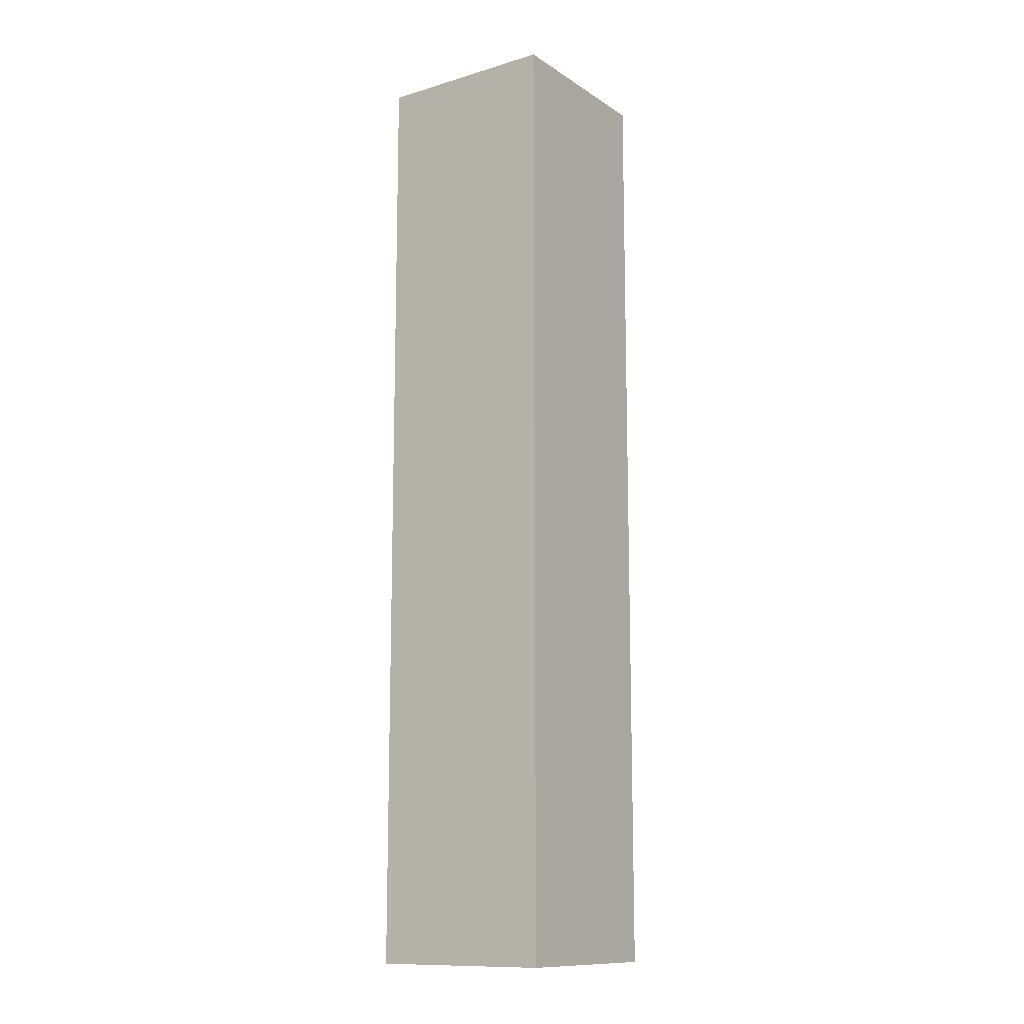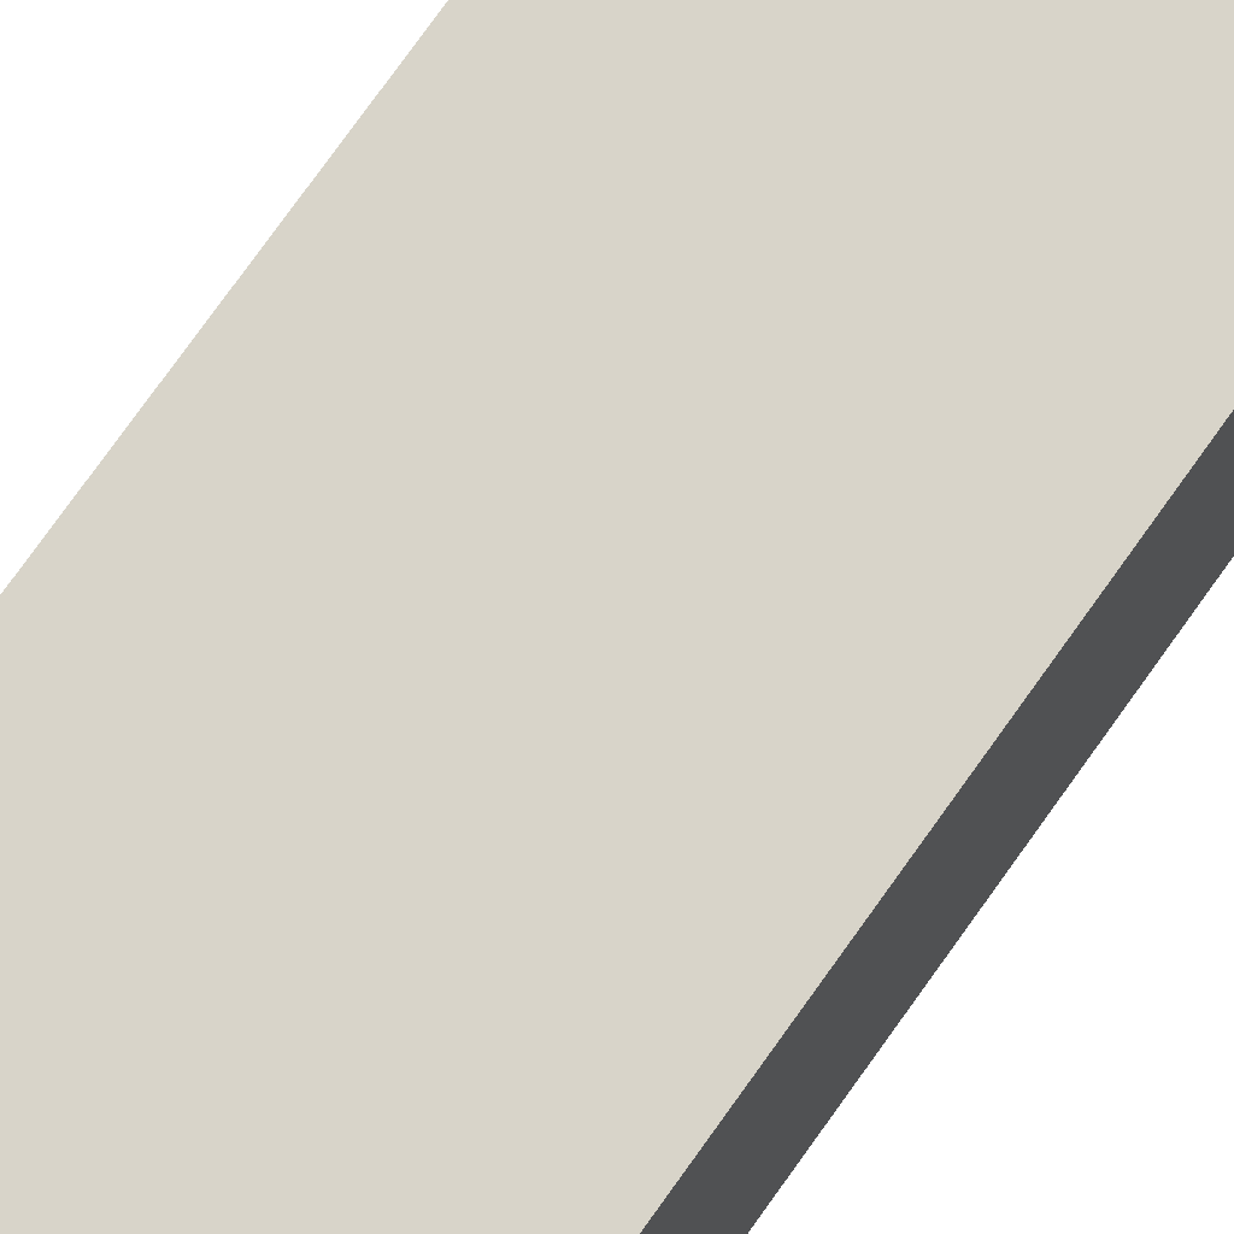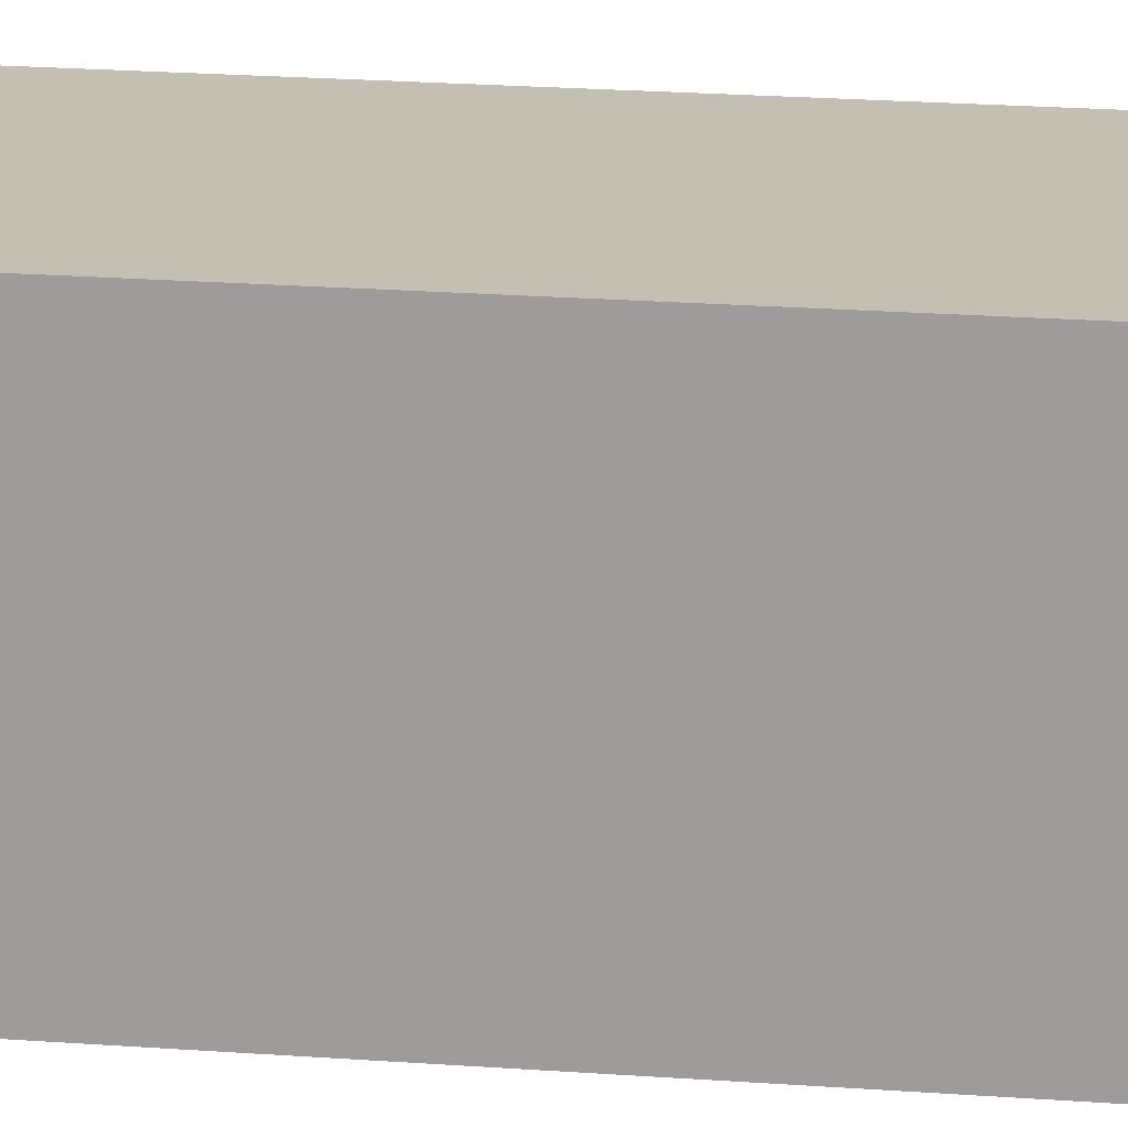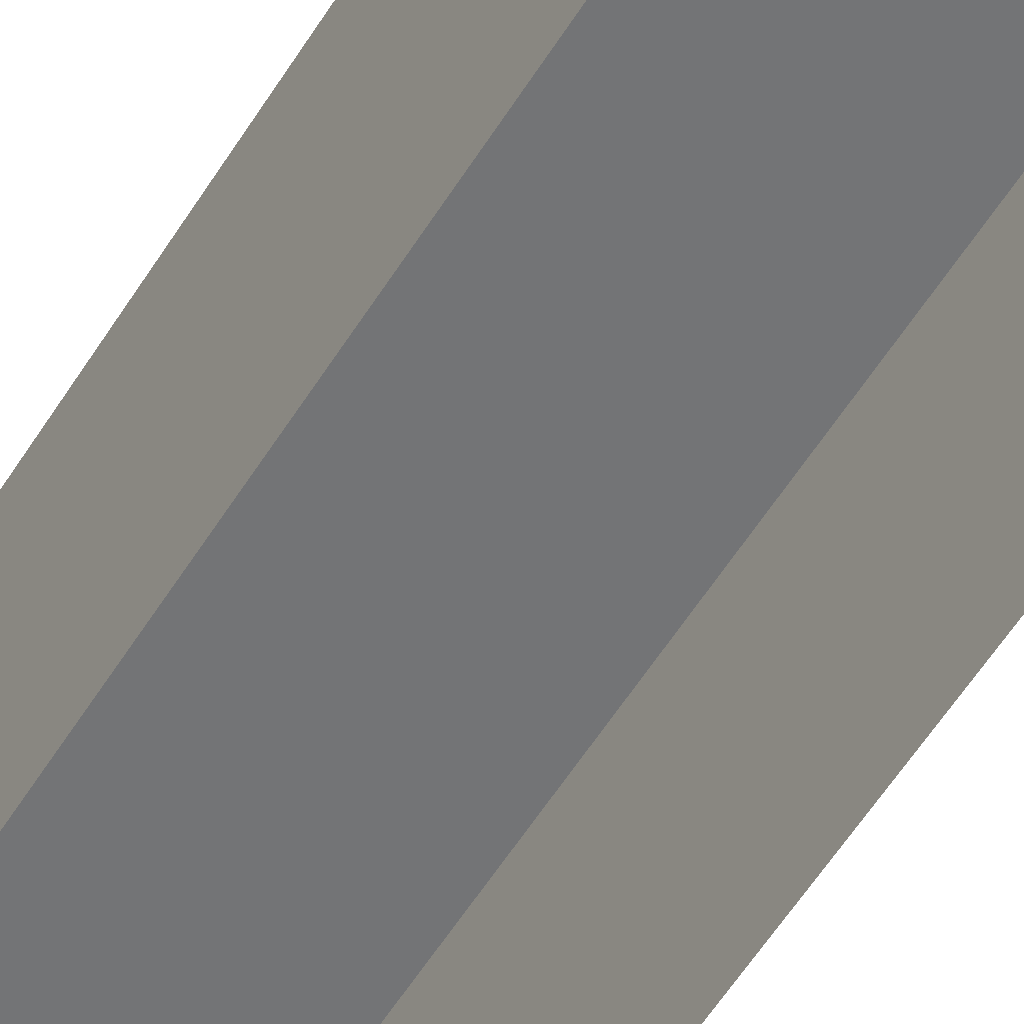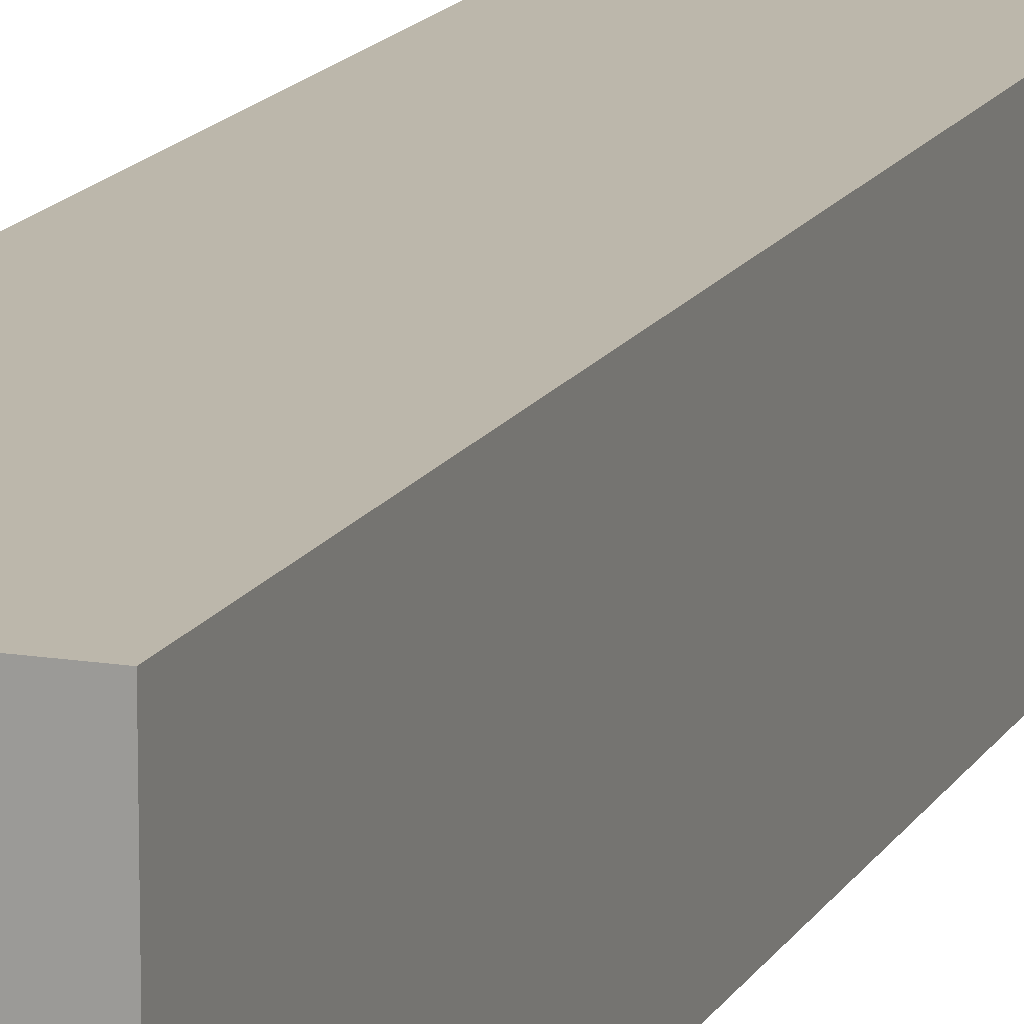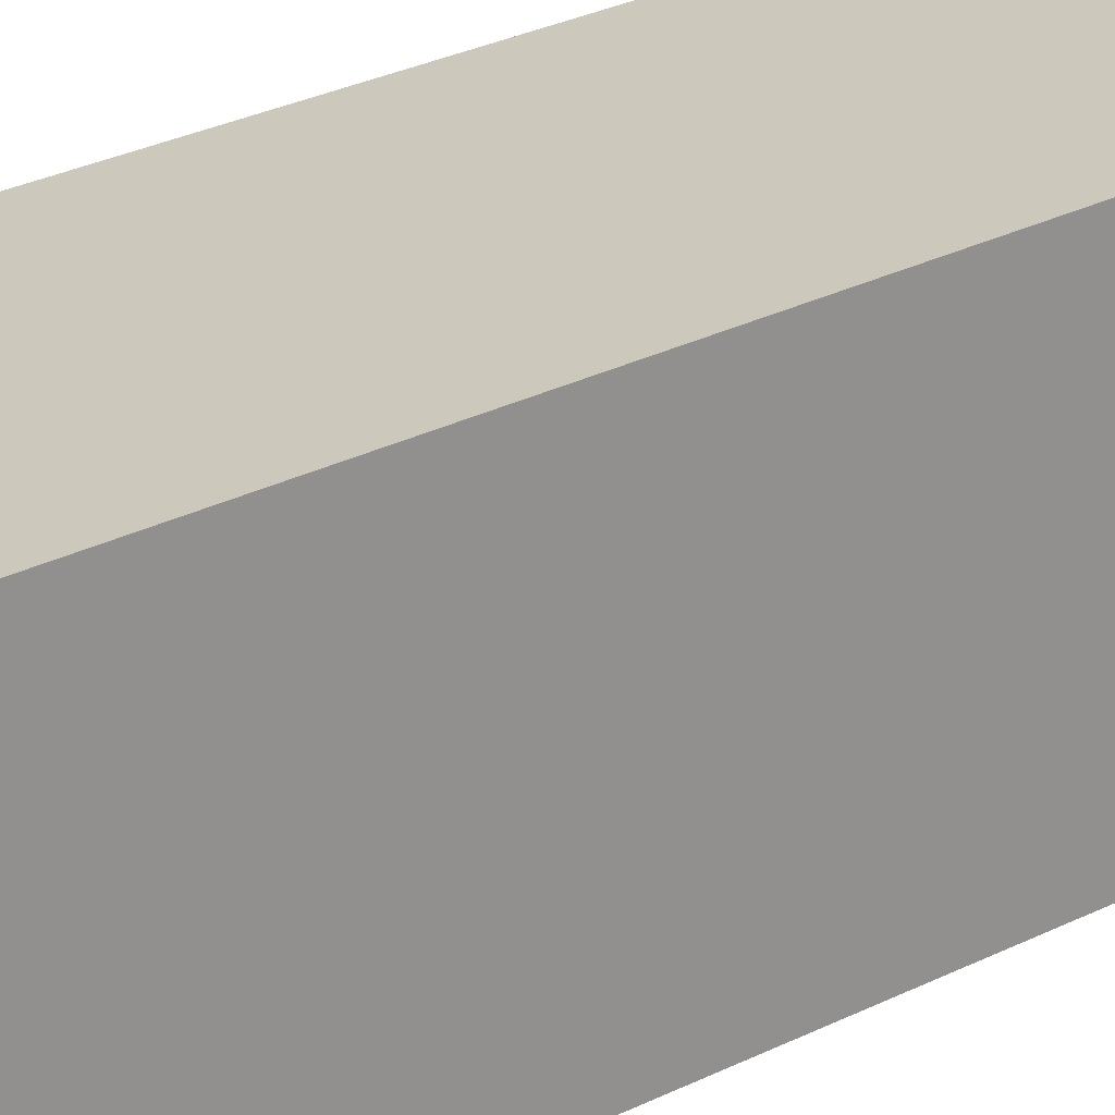
<metadata>
{"format":"obj","ext":"obj","renderer":"f3d","projection":"perspective","resolution":1024,"background":"white","views":[{"elev":-12.3,"azim":-145.2,"up":"+Z"},{"elev":75.4,"azim":35.4,"up":"+Y"},{"elev":17.8,"azim":-81.0,"up":"+Y"},{"elev":-56.2,"azim":148.7,"up":"+Y"},{"elev":14.4,"azim":-160.4,"up":"+Y"},{"elev":22.1,"azim":-133.8,"up":"+Y"}]}
</metadata>
<code>
o Cube_Cube.001
v -0.5 -0.5 2.582
v -0.5 0.5 2.582
v -0.5 0.5 -2.582
v -0.5 -0.5 -2.582
v 0.5 0.5 -2.582
v 0.5 -0.5 -2.582
v 0.5 0.5 2.582
v 0.5 -0.5 2.582
v -0.5 0 -2.582
v -0.5 -0 2.582
v -0.5 0.5 0
v 0 0.5 -2.582
v 0.5 0.5 0
v 0 0.5 2.582
v 0.5 -0 2.582
v 0.5 0 -2.582
v 0 0.5 0
v 0 -0 2.582
v 0.5 0 0
v 0 0 -2.582
v -0.5 0 0
f 11 9 21
f 12 16 20
f 13 15 19
f 14 10 18
f 11 14 17
f 17 7 13
f 12 13 5
f 3 17 12
f 7 18 15
f 18 10 1
f 5 19 16
f 19 15 8
f 3 20 9
f 20 16 6
f 2 21 10
f 21 9 4
f 11 3 9
f 12 5 16
f 13 7 15
f 14 2 10
f 11 2 14
f 17 14 7
f 12 17 13
f 3 11 17
f 7 14 18
f 1 8 18
f 8 15 18
f 5 13 19
f 8 6 19
f 6 16 19
f 3 12 20
f 6 4 20
f 4 9 20
f 2 11 21
f 4 1 21
f 1 10 21

</code>
